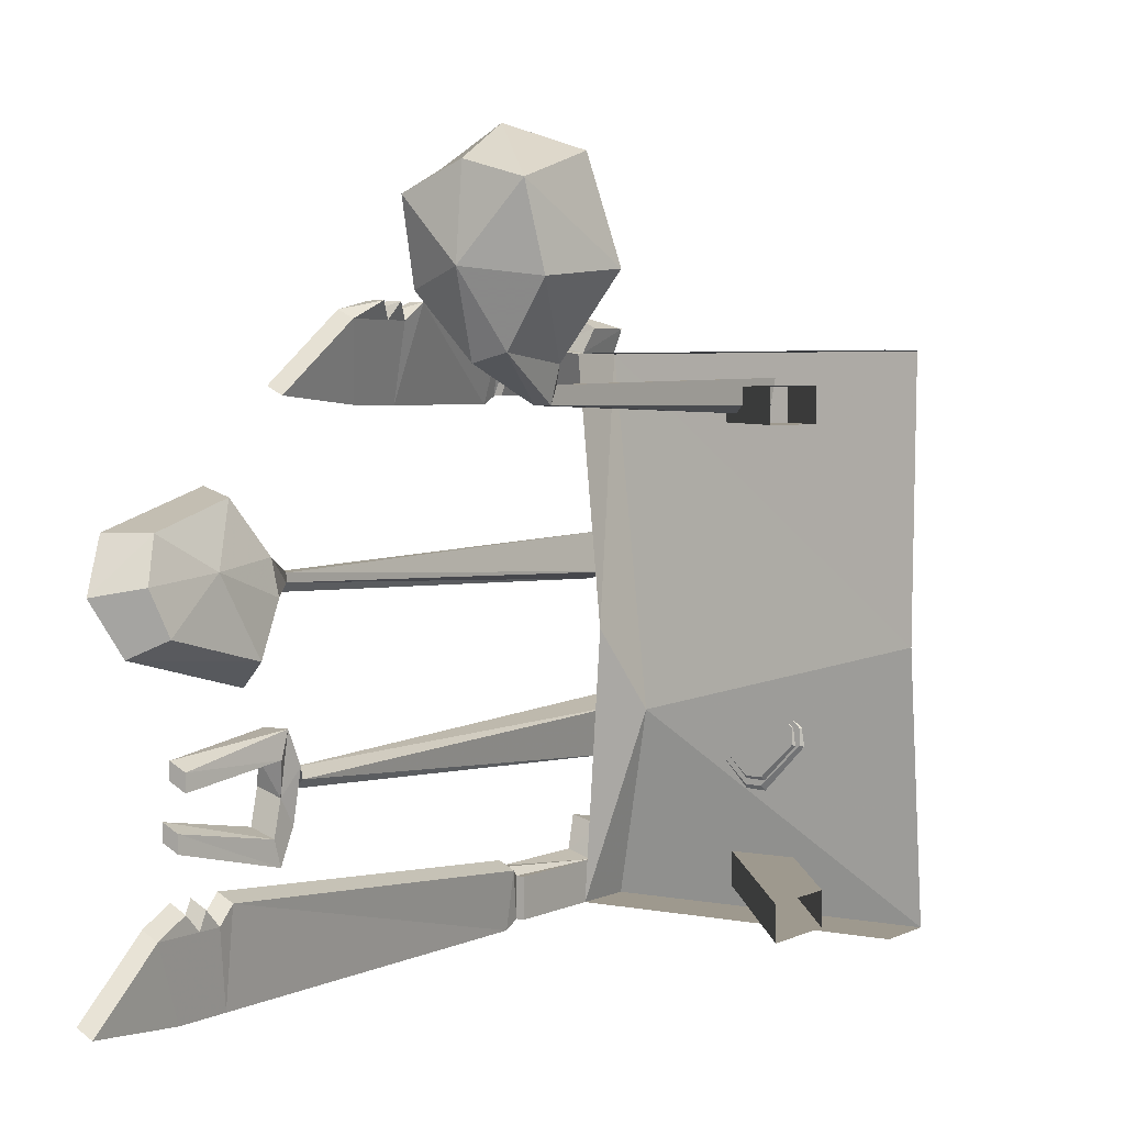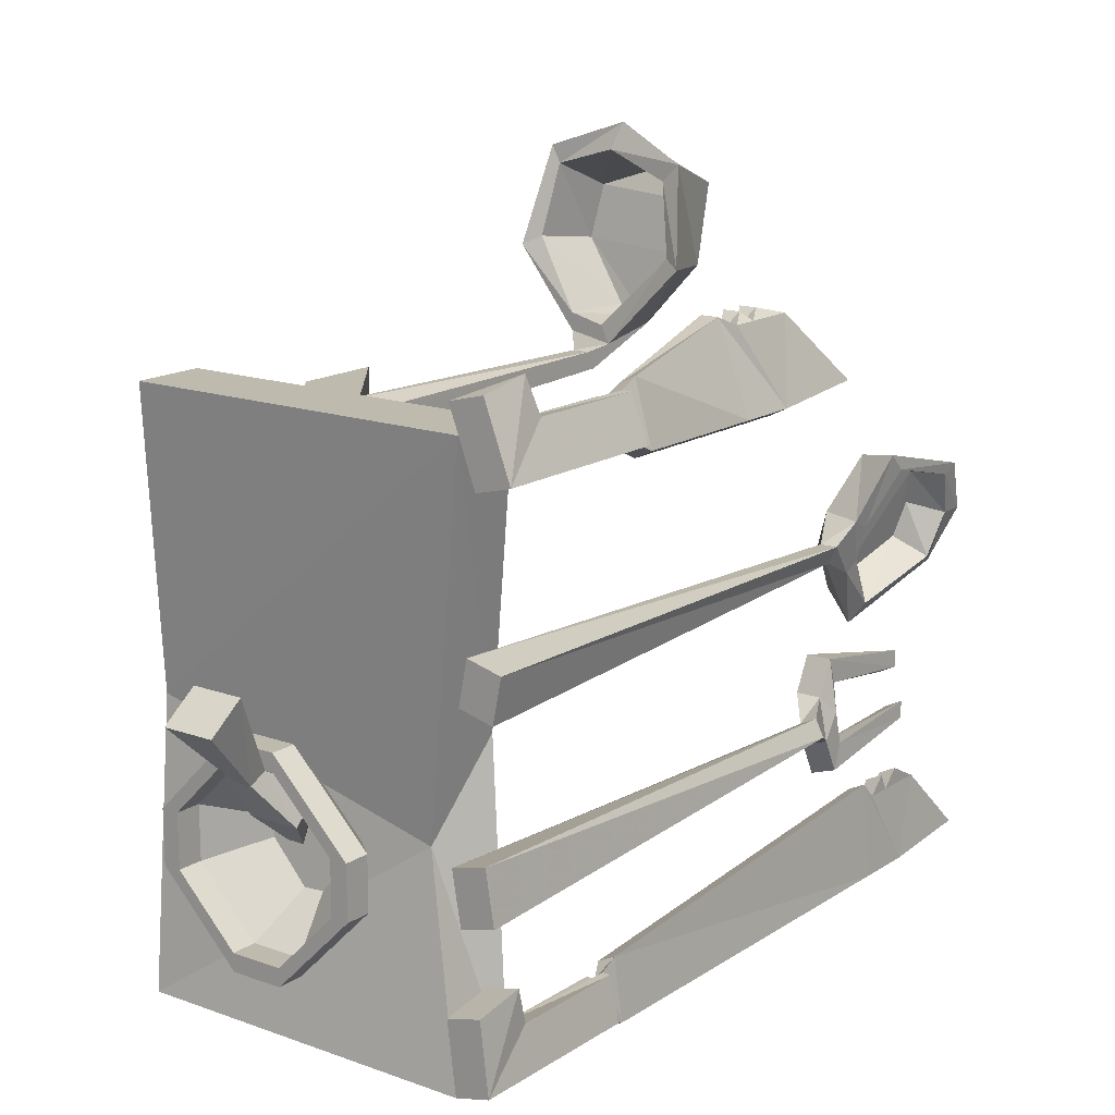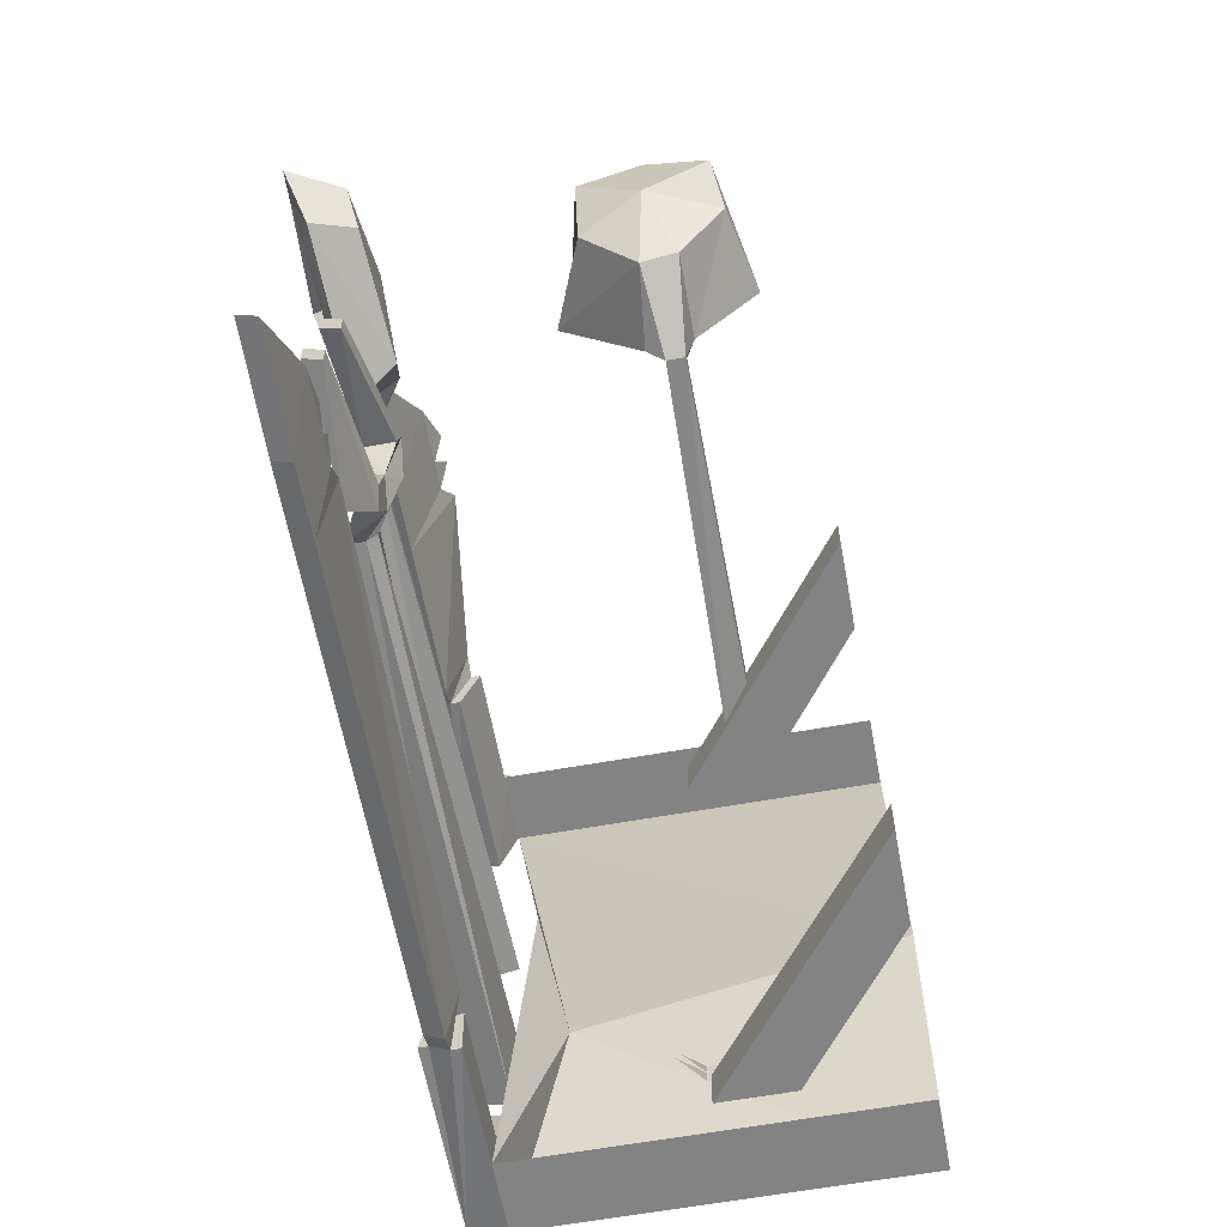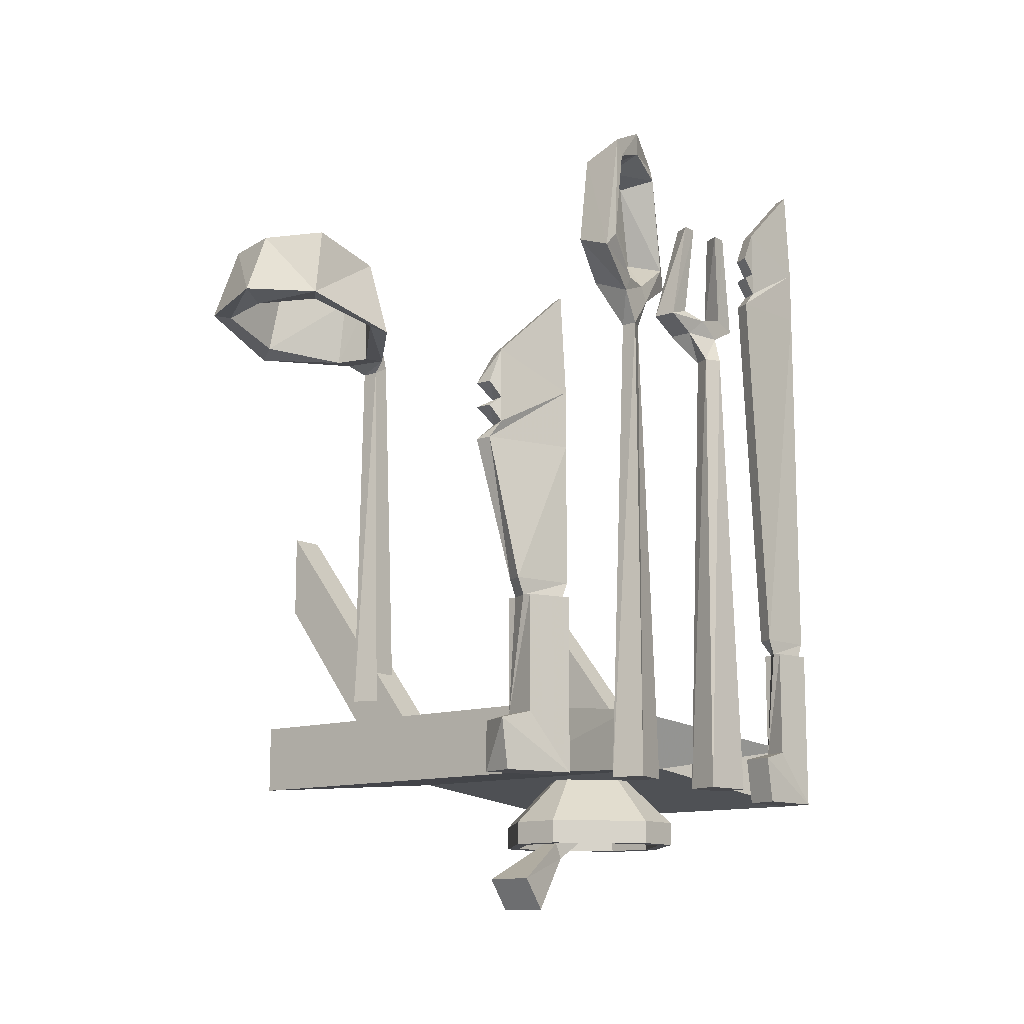
<metadata>
{"format":"obj","ext":"obj","renderer":"f3d","projection":"perspective","resolution":1024,"background":"white","views":[{"elev":3.5,"azim":-146.7,"up":"+Z"},{"elev":15.4,"azim":37.0,"up":"+Z"},{"elev":-61.2,"azim":-169.6,"up":"+Z"},{"elev":-12.5,"azim":38.6,"up":"+Y"}]}
</metadata>
<code>
v -0.1875 -1.438 -0.2344
v -0.5 -1.438 -0.2344
v -0.5 -1.375 -0.2344
v -0.1875 -1.375 -0.2344
v -0.2344 -1.406 -0.05469
v -0.5 -1.414 0.01562
v -0.1797 -1.438 0.2734
v -0.4922 -1.438 0.2734
v -0.1797 -1.375 0.2734
v -0.4922 -1.375 0.2734
v -0.2188 -1.352 0.02344
v -0.4062 -1.375 -0.1719
v -0.5 -1.25 -0.1719
v -0.5 -1.25 -0.2031
v -0.4062 -1.375 -0.2031
v -0.5 -1.172 -0.2031
v -0.3438 -1.375 -0.2031
v -0.5 -1.172 -0.1719
v -0.3438 -1.375 -0.1719
v -0.3984 -1.375 0.2422
v -0.4922 -1.25 0.2422
v -0.4922 -1.25 0.2109
v -0.3984 -1.375 0.2109
v -0.4922 -1.172 0.2109
v -0.3359 -1.375 0.2109
v -0.4922 -1.172 0.2422
v -0.3359 -1.375 0.2422
v -0.1797 -1.43 0.1094
v -0.1484 -1.43 0.1016
v -0.1562 -0.9609 0.09375
v -0.1719 -0.9609 0.09375
v -0.1875 -1.43 0.07031
v -0.1562 -1.43 0.0625
v -0.1641 -0.9609 0.07812
v -0.1641 -0.9297 0.0625
v -0.1562 -0.9297 0.1094
v -0.1953 -0.9141 0.1094
v -0.1719 -0.9609 0.08594
v -0.2031 -0.9141 0.07812
v -0.1797 -0.8984 0.007812
v -0.1719 -0.8828 0.02344
v -0.1641 -0.9141 0.07031
v -0.1562 -0.9141 0.1016
v -0.1406 -0.8984 0.1641
v -0.1797 -0.8828 0.1562
v -0.2031 -0.8438 0.1016
v -0.1484 -0.7734 0.1328
v -0.1875 -0.7891 0.1328
v -0.1953 -0.7734 0.09375
v -0.2031 -0.7891 0.05469
v -0.2109 -0.8828 0.03125
v -0.1719 -0.7734 0.03906
v -0.1641 -0.7891 0.04688
v -0.1953 -0.7969 0.0625
v -0.2031 -0.875 0.03906
v -0.1875 -0.9062 0.08594
v -0.1875 -0.9062 0.1016
v -0.1406 -0.8828 0.1484
v -0.1484 -0.7891 0.125
v -0.1562 -0.75 0.08594
v -0.1562 -0.7734 0.08594
v -0.1875 -0.7891 0.09375
v -0.1797 -0.7969 0.125
v -0.1797 -0.875 0.1484
v -0.3984 -1.344 0.2266
v -0.3984 -1.352 0.25
v -0.3984 -1.008 0.2422
v -0.3984 -1 0.2266
v -0.375 -1.344 0.2188
v -0.3828 -1 0.2266
v -0.375 -1.352 0.2422
v -0.3828 -1.008 0.2422
v -0.3672 -1 0.25
v -0.4062 -1 0.2578
v -0.4062 -0.9297 0.2656
v -0.375 -0.9297 0.2578
v -0.2969 -1 0.3203
v -0.3125 -0.9922 0.3281
v -0.375 -1 0.2656
v -0.4062 -1 0.2734
v -0.4609 -1 0.3281
v -0.4453 -0.9219 0.3203
v -0.3828 -0.8984 0.3281
v -0.3281 -0.9219 0.3125
v -0.3125 -0.9766 0.4062
v -0.3281 -0.9766 0.3906
v -0.3359 -0.9219 0.3672
v -0.3281 -0.9297 0.3203
v -0.375 -0.9375 0.2656
v -0.3984 -0.9375 0.2734
v -0.4453 -0.9922 0.3359
v -0.4453 -0.9766 0.4141
v -0.4375 -0.9062 0.3906
v -0.3828 -0.9062 0.4062
v -0.3281 -0.9062 0.3828
v -0.375 -0.9688 0.4375
v -0.3828 -0.9766 0.4141
v -0.3828 -0.9141 0.3906
v -0.4297 -0.9219 0.375
v -0.4375 -0.9297 0.3281
v -0.4375 -0.9766 0.3984
v -0.1797 -1.383 0.2734
v -0.1484 -1.383 0.2812
v -0.1484 -1.273 0.2812
v -0.1562 -1.273 0.2812
v -0.1719 -1.273 0.2734
v -0.1797 -1.273 0.2734
v -0.1641 -1.438 0.2344
v -0.1875 -1.438 0.2969
v -0.1875 -1.391 0.2969
v -0.1562 -1.391 0.3125
v -0.1328 -1.438 0.2422
v -0.1328 -1.273 0.2422
v -0.1406 -1.273 0.2422
v -0.1406 -1.258 0.2344
v -0.1562 -1.258 0.2891
v -0.1719 -1.258 0.2812
v -0.1562 -1.273 0.2344
v -0.1641 -1.273 0.2344
v -0.1562 -1.438 0.3047
v -0.1562 -1.258 0.2266
v -0.1562 -1.125 0.2266
v -0.1406 -1.125 0.2344
v -0.1719 -1.125 0.3125
v -0.1875 -1.125 0.3125
v -0.1797 -1.109 0.2969
v -0.1562 -1.07 0.2266
v -0.1406 -1.07 0.2344
v -0.1641 -1.109 0.3047
v -0.1719 -1.094 0.3125
v -0.1875 -1.094 0.3125
v -0.1797 -1.086 0.2969
v -0.1797 -1.039 0.2969
v -0.1562 -0.9766 0.2344
v -0.1406 -0.9766 0.2422
v -0.1641 -1.039 0.3047
v -0.1641 -1.086 0.3047
v -0.1719 -1.07 0.3125
v -0.1875 -1.07 0.3125
v -0.1953 -1.43 -0.05469
v -0.1641 -1.43 -0.04688
v -0.1719 -0.9609 -0.0625
v -0.1875 -0.9609 -0.07031
v -0.1875 -1.43 -0.1016
v -0.1562 -1.43 -0.09375
v -0.1641 -0.9609 -0.07812
v -0.1797 -0.9297 -0.09375
v -0.1875 -0.9297 -0.05469
v -0.2109 -0.9297 -0.05469
v -0.1797 -0.9609 -0.07812
v -0.2031 -0.9297 -0.1016
v -0.2031 -0.9141 -0.1328
v -0.1797 -0.9141 -0.125
v -0.1797 -0.9141 -0.07031
v -0.1875 -0.9062 -0.04688
v -0.1875 -0.9141 -0.02344
v -0.2109 -0.9141 -0.02344
v -0.2031 -0.9141 -0.07812
v -0.2109 -0.9062 -0.04688
v -0.2031 -0.9062 -0.1094
v -0.1875 -0.8125 -0.09375
v -0.1875 -0.8125 -0.1094
v -0.1719 -0.8125 -0.1016
v -0.1797 -0.9062 -0.1016
v -0.1719 -0.8125 -0.08594
v -0.1953 -0.8125 -0.04688
v -0.1953 -0.8125 -0.0625
v -0.1797 -0.8125 -0.05469
v -0.1797 -0.8125 -0.03906
v -0.1875 -1.383 -0.1953
v -0.1641 -1.383 -0.1875
v -0.1641 -1.273 -0.1875
v -0.1719 -1.273 -0.1875
v -0.1797 -1.273 -0.1953
v -0.1875 -1.273 -0.1953
v -0.1953 -1.438 -0.1719
v -0.1953 -1.391 -0.1641
v -0.1641 -1.391 -0.1562
v -0.1562 -1.438 -0.2266
v -0.1562 -1.273 -0.2266
v -0.1641 -1.273 -0.2266
v -0.1641 -1.258 -0.2344
v -0.1719 -1.258 -0.1797
v -0.1875 -1.258 -0.1875
v -0.1797 -1.273 -0.2344
v -0.1875 -1.273 -0.2344
v -0.1641 -1.438 -0.1641
v -0.1797 -1.258 -0.2422
v -0.1797 -0.875 -0.2422
v -0.1641 -0.875 -0.2344
v -0.1719 -0.875 -0.1484
v -0.1875 -0.875 -0.1562
v -0.1875 -0.8594 -0.1719
v -0.1797 -0.8203 -0.2422
v -0.1641 -0.8203 -0.2344
v -0.1719 -0.8594 -0.1641
v -0.1719 -0.8438 -0.1484
v -0.1875 -0.8438 -0.1562
v -0.1875 -0.8359 -0.1719
v -0.1875 -0.7891 -0.1719
v -0.1797 -0.7266 -0.2344
v -0.1641 -0.7266 -0.2266
v -0.1719 -0.7891 -0.1641
v -0.1719 -0.8359 -0.1641
v -0.1719 -0.8203 -0.1484
v -0.1875 -0.8203 -0.1562
v -0.3594 -1.469 -0.03906
v -0.3594 -1.445 -0.01562
v -0.3438 -1.438 -0.04688
v -0.3438 -1.445 -0.0625
v -0.3125 -1.469 -0.03906
v -0.3281 -1.5 0
v -0.3438 -1.5 0
v -0.3438 -1.484 0.007812
v -0.3125 -1.445 -0.01562
v -0.3281 -1.438 -0.04688
v -0.3281 -1.445 -0.0625
v -0.3281 -1.484 0.007812
v -0.3125 -1.523 0.07812
v -0.3125 -1.555 0.05469
v -0.3594 -1.555 0.05469
v -0.3594 -1.523 0.07812
v -0.3672 -1.461 0.007812
v -0.4219 -1.461 -0.04688
v -0.3828 -1.414 -0.0625
v -0.3516 -1.414 -0.03125
v -0.3203 -1.461 0.007812
v -0.3203 -1.484 0.007812
v -0.3672 -1.484 0.007812
v -0.4219 -1.484 -0.04688
v -0.4219 -1.461 -0.09375
v -0.3828 -1.414 -0.07812
v -0.3672 -1.461 -0.1484
v -0.3516 -1.414 -0.1094
v -0.3203 -1.461 -0.1484
v -0.3359 -1.414 -0.1094
v -0.2656 -1.461 -0.09375
v -0.3047 -1.414 -0.07812
v -0.2656 -1.461 -0.04688
v -0.3047 -1.414 -0.0625
v -0.3359 -1.414 -0.03125
v -0.4219 -1.484 -0.09375
v -0.3672 -1.484 -0.1484
v -0.3203 -1.484 -0.1484
v -0.2656 -1.484 -0.09375
v -0.2656 -1.484 -0.04688
v -0.3203 -1.484 0.02344
v -0.3672 -1.484 0.02344
v -0.4375 -1.484 -0.04688
v -0.4375 -1.484 -0.09375
v -0.3672 -1.484 -0.1641
v -0.3203 -1.484 -0.1641
v -0.25 -1.484 -0.09375
v -0.25 -1.484 -0.04688
v -0.25 -1.461 -0.04688
v -0.3203 -1.461 0.02344
v -0.3672 -1.461 0.02344
v -0.4375 -1.461 -0.04688
v -0.4375 -1.461 -0.09375
v -0.3672 -1.461 -0.1641
v -0.3203 -1.461 -0.1641
v -0.25 -1.461 -0.09375
v -0.2969 -1.414 -0.07812
v -0.2969 -1.414 -0.0625
v -0.3359 -1.414 -0.02344
v -0.3516 -1.414 -0.02344
v -0.3906 -1.414 -0.0625
v -0.3906 -1.414 -0.07812
v -0.3516 -1.414 -0.1172
v -0.3359 -1.414 -0.1172
v -0.1875 -1.438 -0.2344
f 1 2 3
f 1 3 4
f 1 4 5
f 8 7 9
f 8 9 10
f 5 4 11
f 5 11 7
f 7 11 9
f 1 5 2
f 2 5 6
f 6 5 7
f 6 7 8
f 12 13 14
f 12 14 15
f 15 14 16
f 15 16 17
f 17 16 18
f 17 18 19
f 19 18 13
f 19 13 12
f 20 21 22
f 20 22 23
f 23 22 24
f 23 24 25
f 25 24 26
f 25 26 27
f 27 26 21
f 27 21 20
f 28 29 30
f 28 30 31
f 28 31 32
f 28 32 29
f 29 32 33
f 29 33 34
f 29 34 30
f 30 34 35
f 30 35 36
f 30 36 31
f 31 36 37
f 31 37 38
f 31 38 32
f 32 38 33
f 33 38 34
f 34 38 39
f 34 39 35
f 35 39 40
f 35 40 41
f 35 41 42
f 35 42 36
f 36 42 43
f 36 43 44
f 36 44 45
f 36 45 37
f 37 45 46
f 37 46 39
f 37 39 38
f 44 47 48
f 44 48 45
f 45 48 46
f 46 48 49
f 46 49 50
f 46 50 51
f 46 51 39
f 39 51 40
f 40 51 52
f 40 52 53
f 40 53 41
f 43 58 44
f 44 58 47
f 47 58 59
f 47 59 60
f 47 60 48
f 48 60 49
f 49 60 52
f 49 52 50
f 50 52 51
f 52 60 61
f 52 61 53
f 59 61 60
f 65 66 67
f 65 67 68
f 65 68 69
f 69 68 70
f 69 70 71
f 71 70 72
f 71 72 66
f 66 72 67
f 67 72 73
f 67 73 74
f 67 74 68
f 68 74 75
f 68 75 70
f 70 75 76
f 70 76 72
f 72 76 73
f 73 76 77
f 73 77 78
f 73 78 79
f 73 79 74
f 74 79 80
f 74 80 81
f 74 81 82
f 74 82 75
f 76 84 77
f 77 84 85
f 77 85 86
f 77 86 78
f 80 91 81
f 81 91 92
f 81 92 93
f 81 93 82
f 84 95 85
f 85 95 94
f 85 94 96
f 85 96 97
f 85 97 86
f 91 101 92
f 92 101 96
f 92 96 93
f 93 96 94
f 96 101 97
f 102 103 104
f 102 104 105
f 102 105 106
f 102 106 107
f 102 107 108
f 102 108 109
f 102 109 110
f 102 110 103
f 103 110 111
f 103 111 112
f 103 112 113
f 103 113 104
f 107 119 108
f 108 119 112
f 108 112 120
f 108 120 109
f 109 120 111
f 109 111 110
f 112 119 118
f 112 118 114
f 112 114 113
f 111 120 112
f 170 171 172
f 170 172 173
f 170 173 174
f 170 174 175
f 170 175 1
f 170 1 176
f 170 176 177
f 170 177 171
f 171 177 178
f 171 178 179
f 171 179 180
f 171 180 172
f 175 186 1
f 1 186 179
f 1 179 187
f 1 187 176
f 176 187 178
f 176 178 177
f 179 186 185
f 179 185 181
f 179 181 180
f 178 187 179
f 228 246 247
f 228 247 248
f 228 248 229
f 229 248 230
f 230 248 249
f 230 249 250
f 230 250 242
f 242 250 251
f 242 251 243
f 243 251 252
f 243 252 244
f 244 252 253
f 244 253 245
f 245 253 254
f 245 254 246
f 246 254 247
f 247 254 255
f 247 255 256
f 247 256 248
f 248 256 257
f 248 257 249
f 249 257 258
f 249 258 250
f 250 258 259
f 250 259 251
f 251 259 260
f 251 260 252
f 252 260 261
f 252 261 253
f 253 261 262
f 253 262 254
f 254 262 255
f 255 262 263
f 255 263 264
f 255 264 256
f 256 264 265
f 256 265 257
f 257 265 266
f 257 266 258
f 258 266 267
f 258 267 259
f 259 267 268
f 259 268 260
f 260 268 269
f 260 269 261
f 261 269 270
f 261 270 262
f 262 270 263
f 41 53 54
f 41 54 55
f 41 55 42
f 42 55 56
f 42 56 43
f 43 56 57
f 43 57 58
f 53 61 62
f 53 62 54
f 54 62 63
f 54 63 55
f 55 63 64
f 55 64 56
f 56 64 57
f 57 64 58
f 58 64 59
f 59 64 63
f 59 63 61
f 61 63 62
f 75 82 83
f 75 83 76
f 76 83 84
f 78 86 87
f 78 87 88
f 78 88 79
f 79 88 89
f 79 89 80
f 80 89 90
f 80 90 91
f 82 93 83
f 83 93 94
f 83 94 95
f 83 95 84
f 86 97 98
f 86 98 87
f 87 98 99
f 87 99 88
f 88 99 100
f 88 100 89
f 89 100 90
f 90 100 91
f 91 100 101
f 97 101 99
f 97 99 98
f 101 100 99
f 223 224 225
f 223 225 226
f 223 226 227
f 223 227 228
f 223 228 229
f 223 229 224
f 224 229 230
f 224 230 231
f 224 231 232
f 224 232 225
f 231 233 234
f 231 234 232
f 233 235 236
f 233 236 234
f 235 237 238
f 235 238 236
f 237 239 240
f 237 240 238
f 239 227 241
f 239 241 240
f 227 226 241
f 230 242 231
f 231 242 233
f 233 242 243
f 233 243 235
f 235 243 244
f 235 244 237
f 237 244 245
f 237 245 239
f 239 245 246
f 239 246 227
f 227 246 228
f 104 113 105
f 105 113 114
f 105 114 115
f 105 115 116
f 105 116 106
f 106 116 117
f 106 117 118
f 106 118 119
f 106 119 107
f 114 118 121
f 114 121 115
f 115 121 122
f 115 122 123
f 115 123 116
f 116 123 124
f 116 124 117
f 117 124 125
f 117 125 121
f 117 121 118
f 121 125 122
f 122 125 126
f 122 126 127
f 122 127 123
f 123 127 128
f 123 128 124
f 124 128 129
f 124 129 125
f 125 129 126
f 126 129 130
f 126 130 131
f 126 131 132
f 126 132 127
f 127 132 133
f 127 133 134
f 127 134 128
f 128 134 135
f 128 135 136
f 128 136 137
f 128 137 129
f 129 137 130
f 130 137 131
f 131 137 132
f 132 137 138
f 132 138 139
f 132 139 133
f 133 139 136
f 133 136 135
f 133 135 134
f 139 138 136
f 136 138 137
f 172 180 173
f 173 180 181
f 173 181 182
f 173 182 183
f 173 183 174
f 174 183 184
f 174 184 185
f 174 185 186
f 174 186 175
f 181 185 188
f 181 188 182
f 182 188 189
f 182 189 190
f 182 190 183
f 183 190 191
f 183 191 184
f 184 191 192
f 184 192 188
f 184 188 185
f 188 192 189
f 189 192 193
f 189 193 194
f 189 194 190
f 190 194 195
f 190 195 191
f 191 195 196
f 191 196 192
f 192 196 193
f 193 196 197
f 193 197 198
f 193 198 199
f 193 199 194
f 194 199 200
f 194 200 201
f 194 201 195
f 195 201 202
f 195 202 203
f 195 203 204
f 195 204 196
f 196 204 197
f 197 204 198
f 198 204 199
f 199 204 205
f 199 205 206
f 199 206 200
f 200 206 203
f 200 203 202
f 200 202 201
f 206 205 203
f 203 205 204
f 140 141 142
f 140 142 143
f 140 143 144
f 140 144 141
f 141 144 145
f 141 145 146
f 141 146 142
f 142 146 147
f 142 147 148
f 142 148 143
f 143 148 149
f 143 149 150
f 143 150 144
f 144 150 145
f 145 150 146
f 146 150 151
f 146 151 147
f 147 151 152
f 147 152 153
f 147 153 154
f 147 154 148
f 148 154 155
f 148 155 156
f 148 156 149
f 148 149 157
f 148 157 156
f 148 156 154
f 154 156 155
f 154 155 158
f 154 158 159
f 154 159 155
f 155 159 158
f 149 151 150
f 151 149 158
f 151 158 160
f 151 160 152
f 152 160 161
f 152 161 162
f 152 162 153
f 153 162 163
f 153 163 164
f 153 164 154
f 154 164 158
f 154 158 160
f 154 160 164
f 164 160 158
f 160 164 165
f 160 165 161
f 161 165 163
f 161 163 162
f 158 149 157
f 158 157 159
f 159 157 166
f 159 166 167
f 159 167 155
f 155 167 168
f 155 168 156
f 156 168 169
f 156 169 157
f 156 157 149
f 157 169 166
f 166 169 168
f 166 168 167
f 164 163 165
f 207 208 209
f 207 209 210
f 207 210 211
f 207 211 212
f 207 212 213
f 207 213 208
f 208 213 214
f 208 214 215
f 208 215 216
f 208 216 209
f 209 216 210
f 210 216 217
f 210 217 211
f 211 217 215
f 211 215 218
f 211 218 212
f 212 218 219
f 212 219 220
f 212 220 213
f 213 220 221
f 213 221 214
f 214 221 222
f 214 222 218
f 214 218 215
f 215 217 216
f 222 219 218
f 219 222 220
f 220 222 221

</code>
